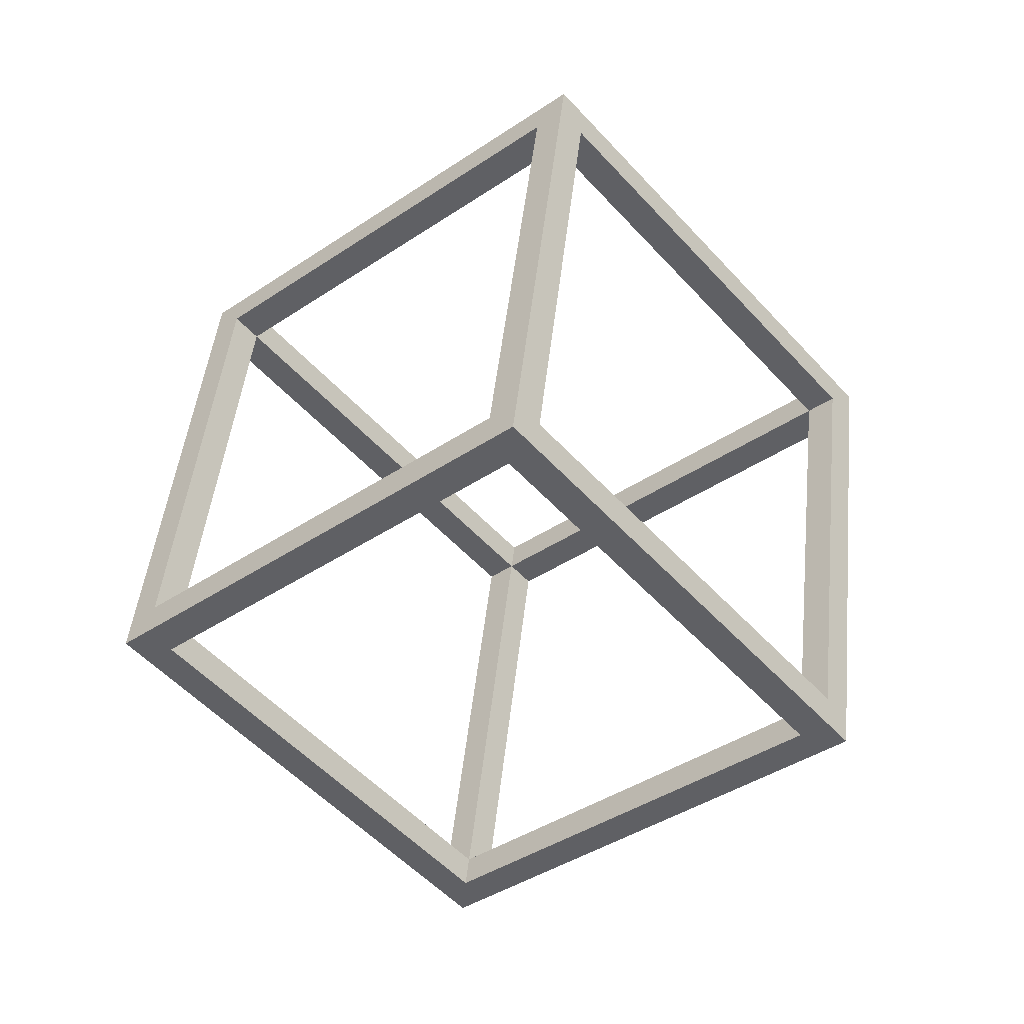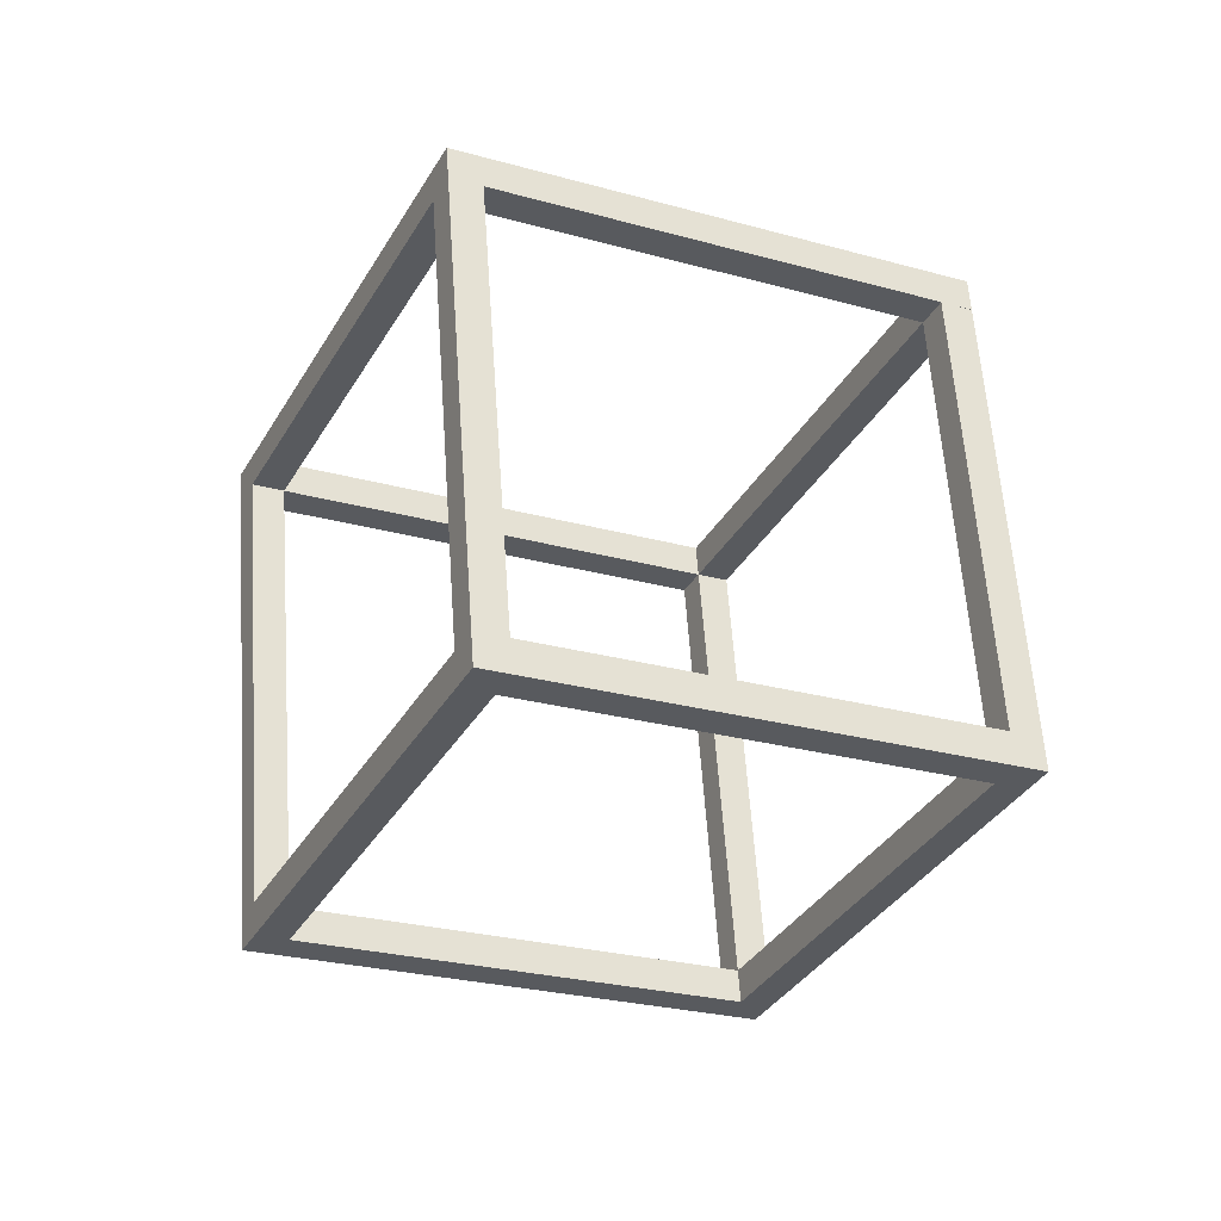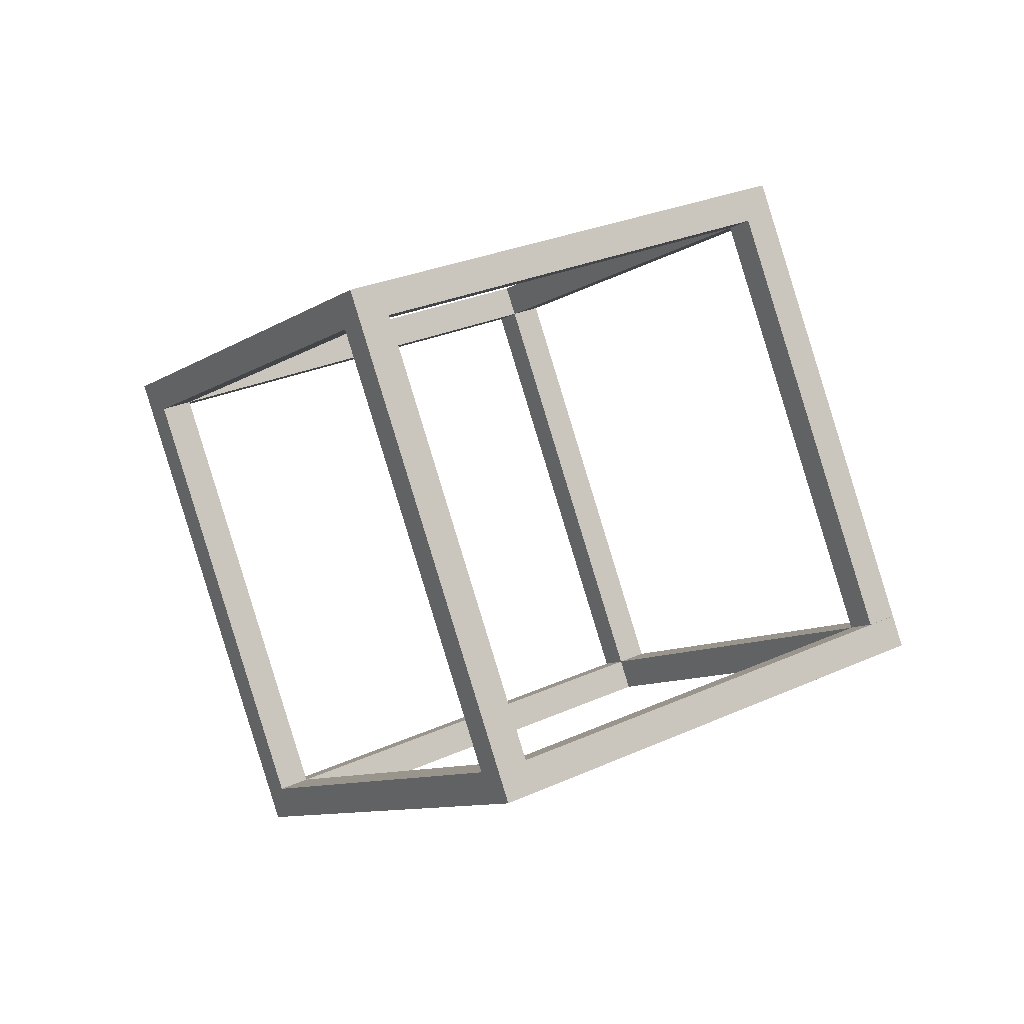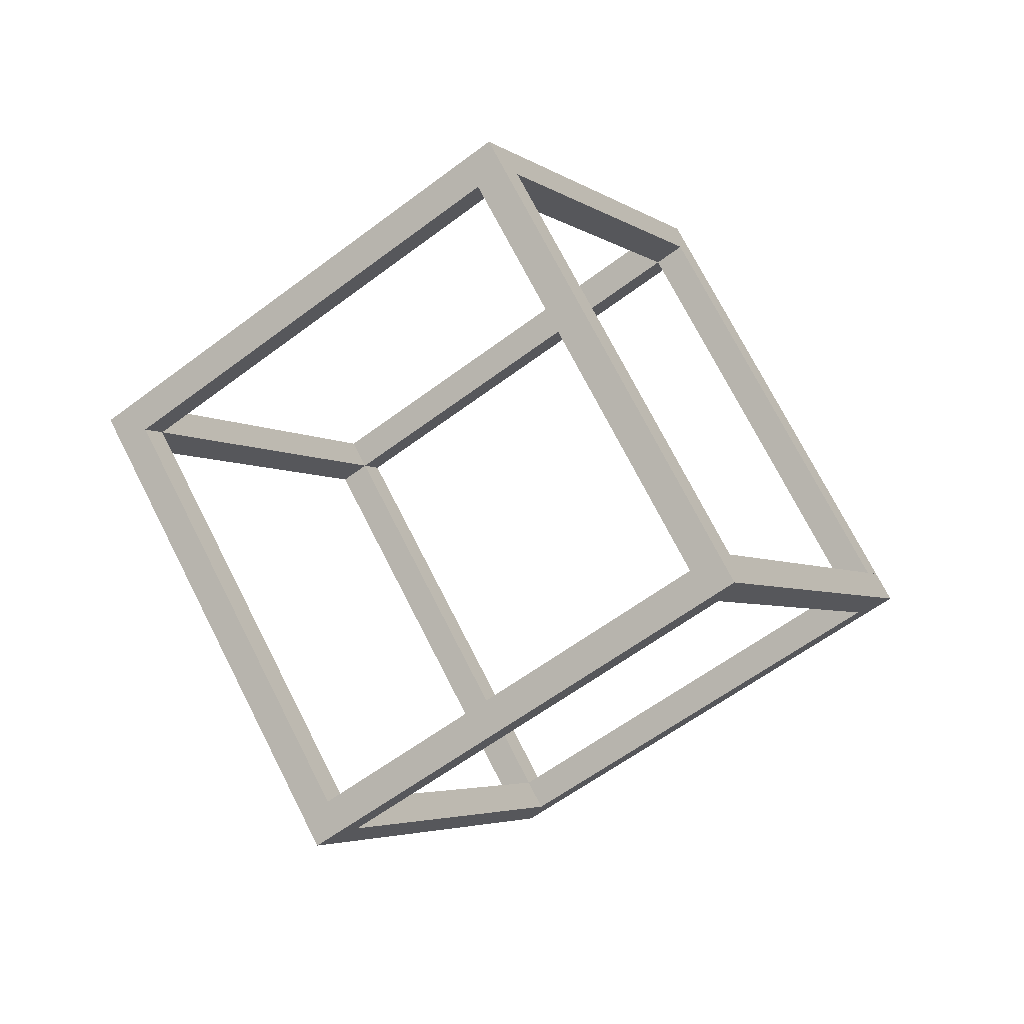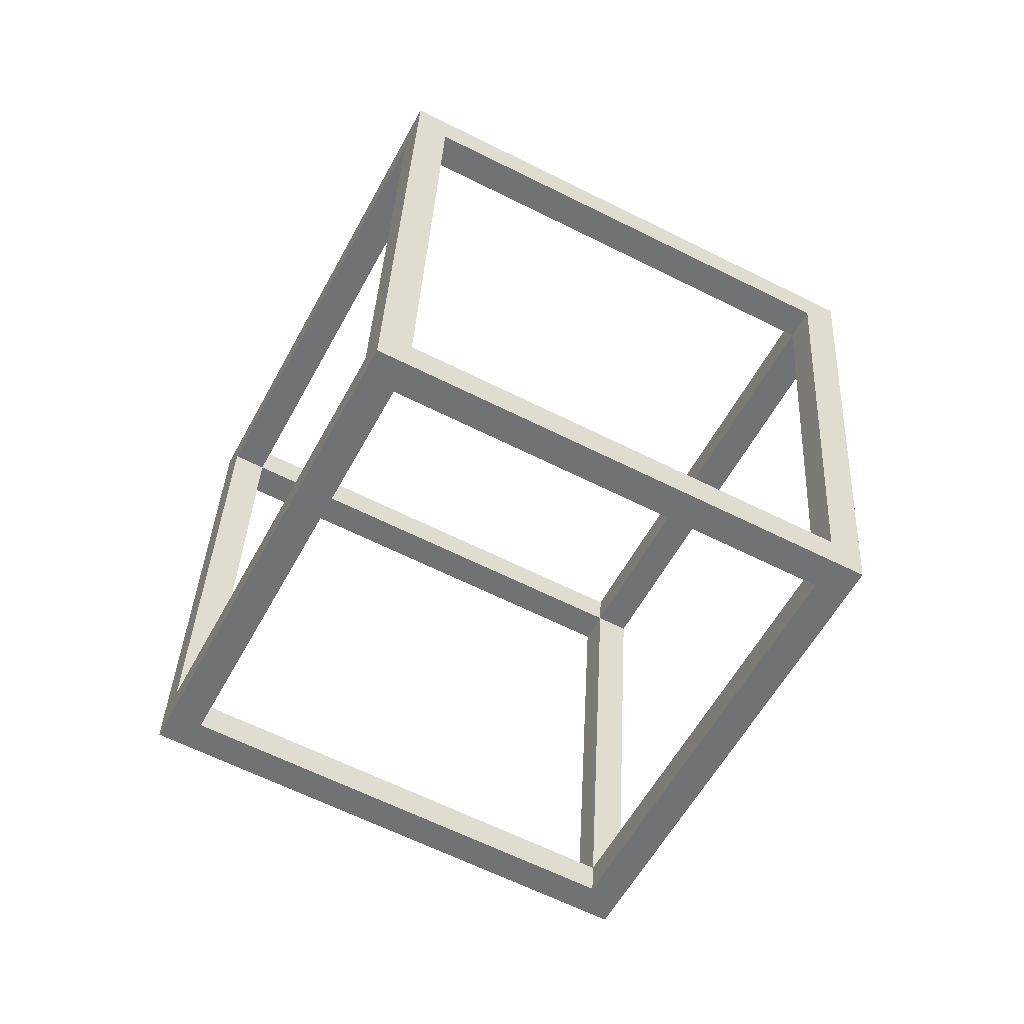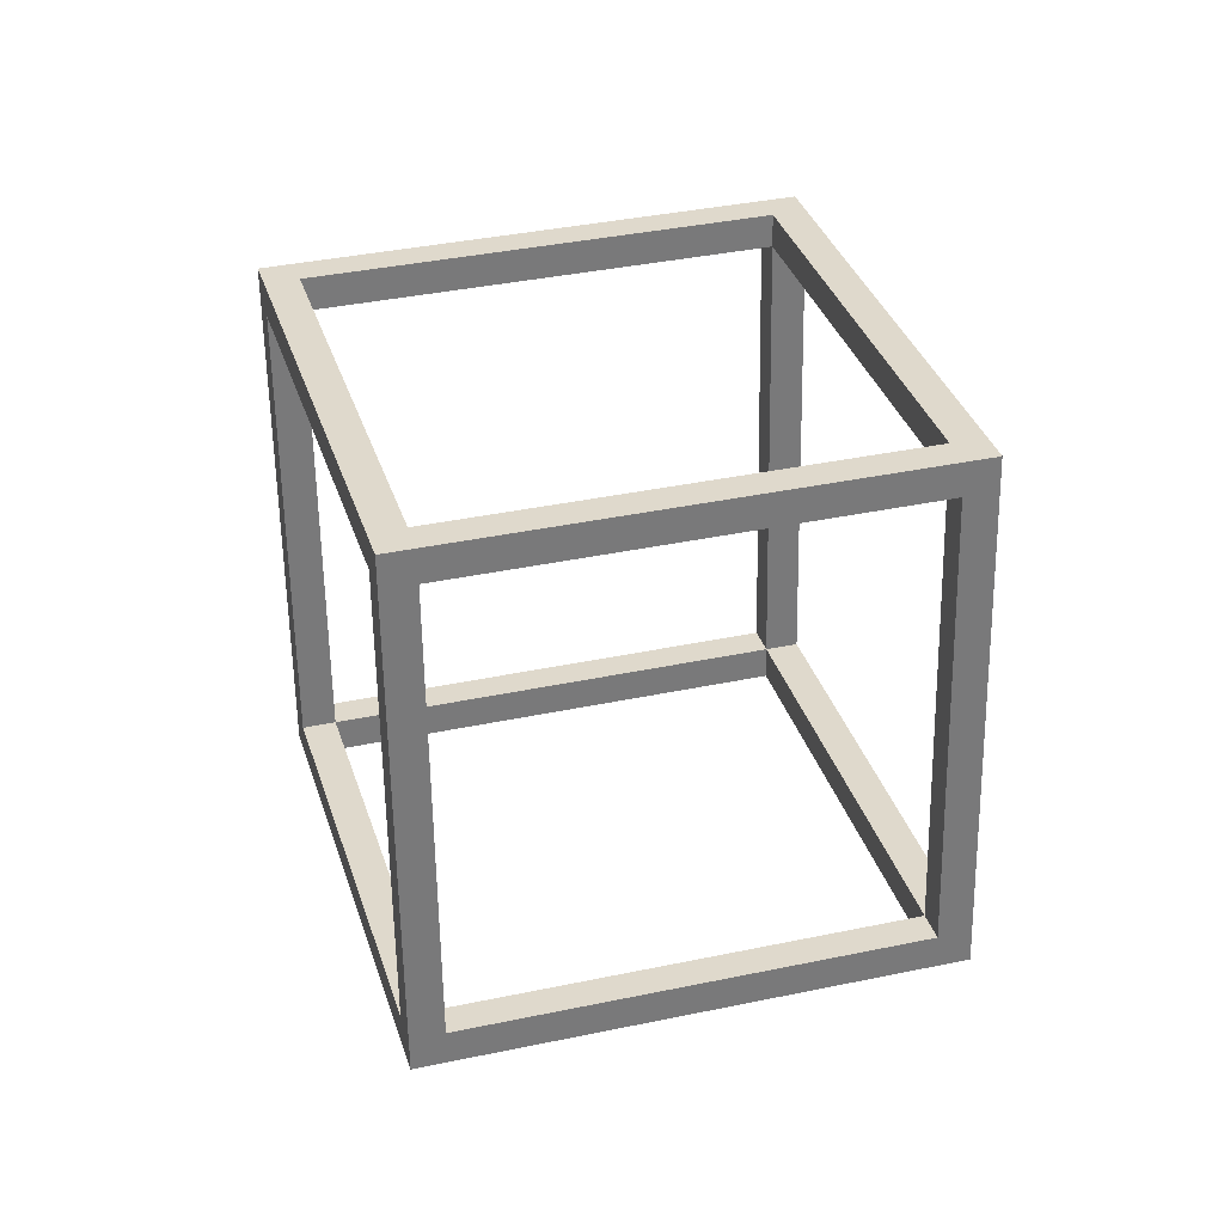
<metadata>
{"format":"obj","ext":"obj","renderer":"f3d","projection":"perspective","resolution":1024,"background":"white","views":[{"elev":-16.1,"azim":101.9,"up":"+Z"},{"elev":72.8,"azim":149.4,"up":"+Z"},{"elev":26.6,"azim":-155.9,"up":"+Y"},{"elev":-3.9,"azim":175.1,"up":"+Y"},{"elev":48.7,"azim":156.2,"up":"+Z"},{"elev":-31.7,"azim":57.3,"up":"+Z"}]}
</metadata>
<code>
v -8.183 -2.029 1.054
v -7.916 -1.495 1.209
v -7.721 -2.337 1.321
v -7.454 -1.803 1.476
v -7.413 -2.337 0.789
v -7.146 -1.803 0.9432
v 0.625 6.378 -4.494
v 0.358 5.844 -4.648
v 7.978 1.477 -0.2489
v 7.516 1.784 -0.5153
v 7.249 1.25 -0.6695
v 7.516 1.784 -0.5153
v 7.556 1.25 -1.201
v 7.823 1.784 -1.047
v 0.932 6.378 -5.026
v 0.665 5.844 -5.18
v 1.394 6.07 -4.759
v 7.711 0.9426 -0.4031
v 1.127 5.536 -4.913
v 1.088 6.07 -4.227
v 0.8205 5.536 -4.381
v -7.914 -1.491 1.21
v -7.452 -1.8 1.477
v -7.145 -1.8 0.9442
v -7.607 -1.491 0.6772
v -2.85 -1.805 -6.5
v -2.543 -1.805 -7.032
v -3.005 -1.497 -7.299
v -3.312 -1.497 -6.767
v -0.5637 -6.397 5.454
v -0.2563 -6.397 4.921
v 7.249 1.25 -0.6695
v -3.116 -2.337 -6.654
v -2.849 -1.803 -6.5
v -2.809 -2.337 -7.186
v -2.542 -1.803 -7.031
v -3.272 -2.029 -7.453
v -3.005 -1.495 -7.298
v -3.579 -2.029 -6.921
v -3.312 -1.495 -6.767
v 7.556 1.25 -1.201
v 7.823 1.784 -1.047
v 8.285 1.477 -0.7806
v 8.018 0.9426 -0.9347
v -1.025 -6.089 5.187
v -0.7177 -6.089 4.655
v 4.348 -6.397 -3.053
v 3.886 -6.089 -3.32
v 3.58 -6.089 -2.788
v 4.041 -6.397 -2.522
v -3.21 6.07 3.216
v -3.477 5.536 3.062
v -3.517 6.07 3.748
v -3.784 5.536 3.594
v -3.98 6.378 3.481
v -4.247 5.844 3.327
v 3.886 -6.089 -3.32
v 2.952 1.25 6.774
v 3.619 -6.623 -3.474
v 3.58 -6.089 -2.788
v 3.313 -6.623 -2.942
v -3.939 5.844 2.795
v -3.672 6.378 2.949
v 3.106 0.9426 7.572
v 3.373 1.477 7.726
v 3.413 0.9426 7.04
v -7.876 -2.029 0.522
v -7.609 -1.495 0.6762
v -0.8307 -6.931 5.299
v -0.5637 -6.397 5.454
v -0.5233 -6.931 4.767
v -0.2563 -6.397 4.921
v -1.292 -6.623 5.033
v 3.68 1.477 7.194
v 3.58 -6.089 -2.788
v 2.645 1.25 7.306
v 4.041 -6.397 -2.522
v 2.912 1.784 7.46
v 3.774 -6.931 -2.676
v 3.219 1.784 6.928
v 3.313 -6.623 -2.942
v 3.619 -6.623 -3.474
v 3.886 -6.089 -3.32
v 4.348 -6.397 -3.053
v 4.081 -6.931 -3.208
v -0.9847 -6.623 4.501
v -1.025 -6.089 5.187
v -0.7177 -6.089 4.655
o ???.6
f 60 57 36 34
f 35 59 61 33
f 6 4 87 88
f 3 5 86 73
f 17 20 12 14
f 21 19 13 11
f 78 80 51 53
f 58 76 54 52
f 68 6 34 40
f 33 5 67 39
f 81 79 71 86
f 77 75 88 72
f 63 51 20 7
f 52 62 8 21
f 32 18 66 58
f 9 10 80 74
f 3 4 2 1
f 71 72 70 69
f 33 34 6 5
f 61 60 34 33
f 19 17 14 13
f 16 15 17 19
f 8 7 15 16
f 22 56 62 25
f 23 54 56 22
f 24 52 54 23
f 35 36 57 59
f 74 66 18 9
f 24 23 22 25
f 65 78 76 64
f 74 80 78 65
f 44 41 42 43
f 59 57 60 61
f 37 38 36 35
f 39 40 38 37
f 67 68 40 39
f 30 45 46 31
f 13 14 12 11
f 83 75 77 84
f 82 81 75 83
f 85 79 81 82
f 88 86 5 6
f 84 77 79 85
f 25 62 52 24
f 29 8 16 28
f 26 21 8 29
f 27 19 21 26
f 28 16 19 27
f 21 20 51 52
f 1 2 68 67
f 4 6 68 2
f 66 74 65 64
f 54 53 55 56
f 43 9 18 44
f 20 21 11 12
f 47 50 49 48
f 41 32 10 42
f 42 10 9 43
f 86 88 75 81
f 20 17 15 7
f 27 26 29 28
f 72 71 79 77
f 76 78 53 54
f 46 58 66 31
f 34 36 38 40
f 35 33 39 37
f 45 76 58 46
f 73 87 4 3
f 48 41 44 47
f 47 44 18 50
f 50 18 32 49
f 58 80 10 32
f 80 58 52 51
f 49 32 41 48
f 31 66 64 30
f 30 64 76 45
f 53 51 63 55
f 56 55 63 62
f 7 8 62 63
f 5 3 1 67
f 70 87 73 69
f 72 88 87 70
f 85 82 83 84
f 69 73 86 71

</code>
